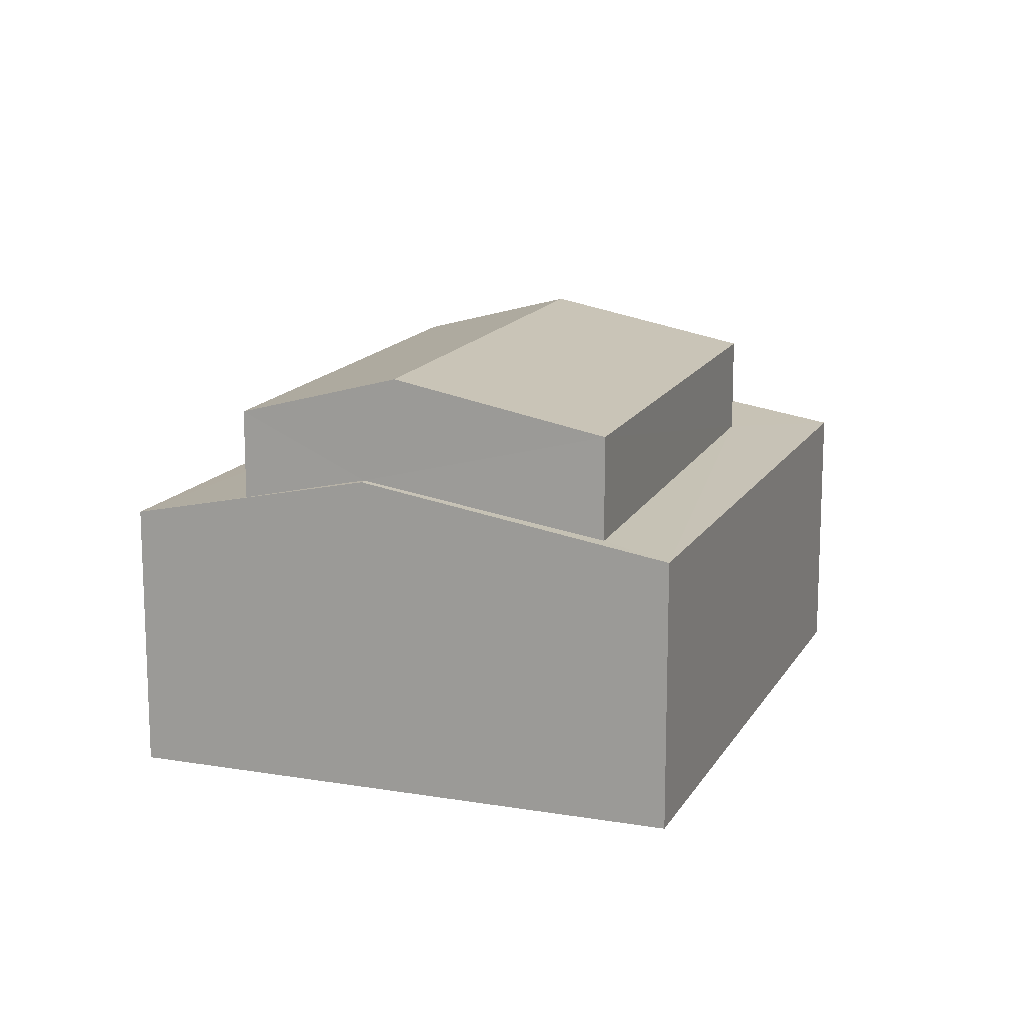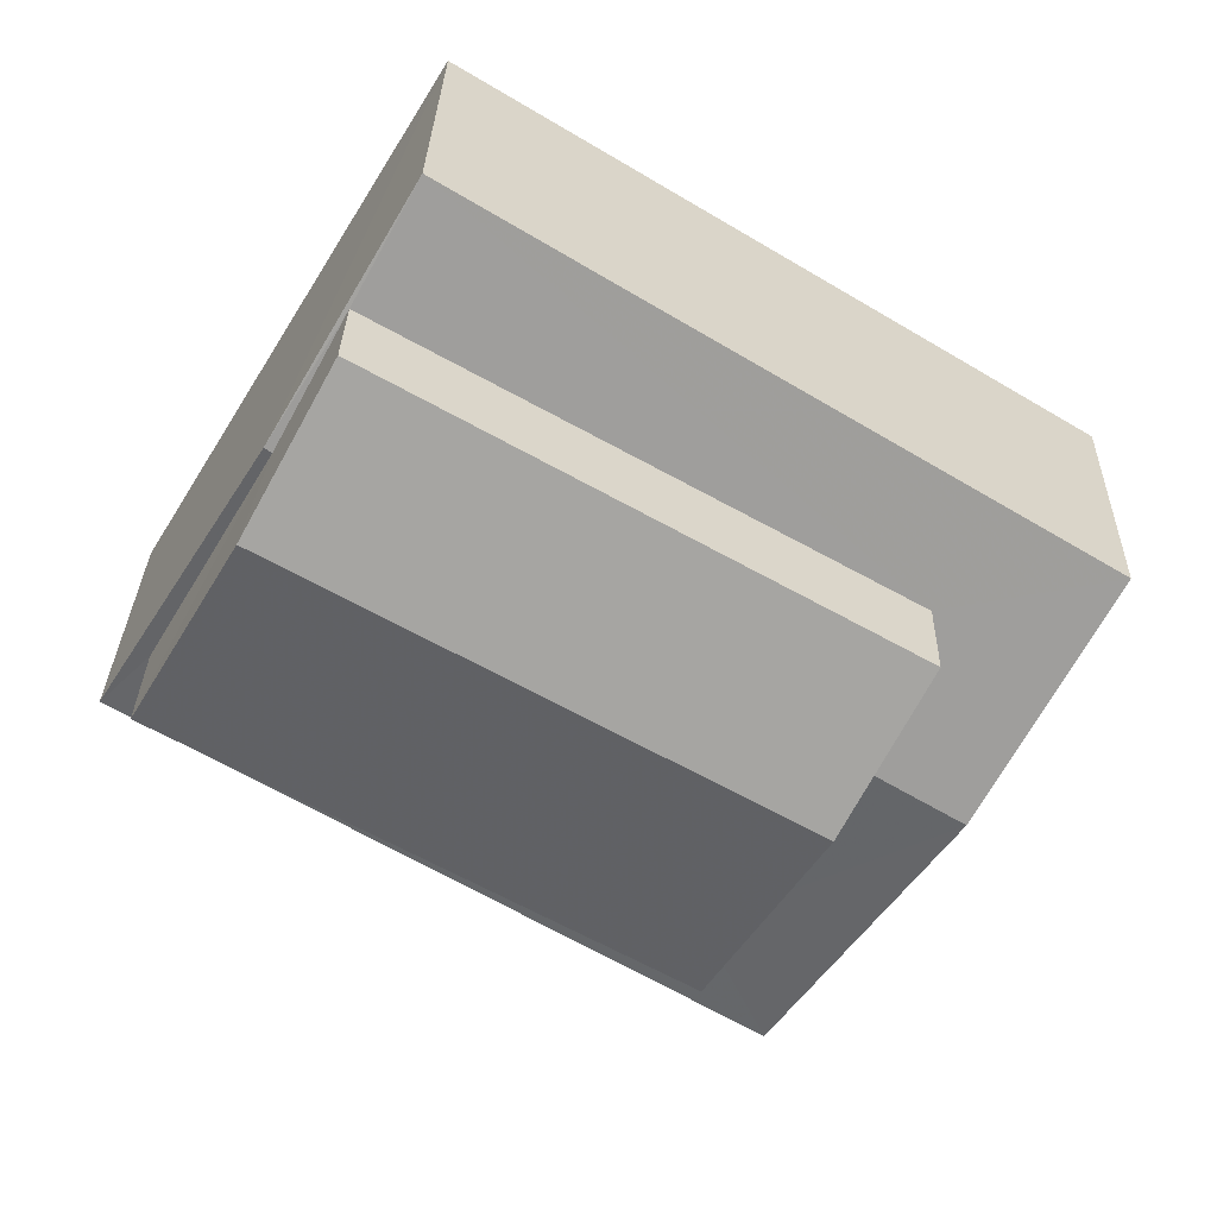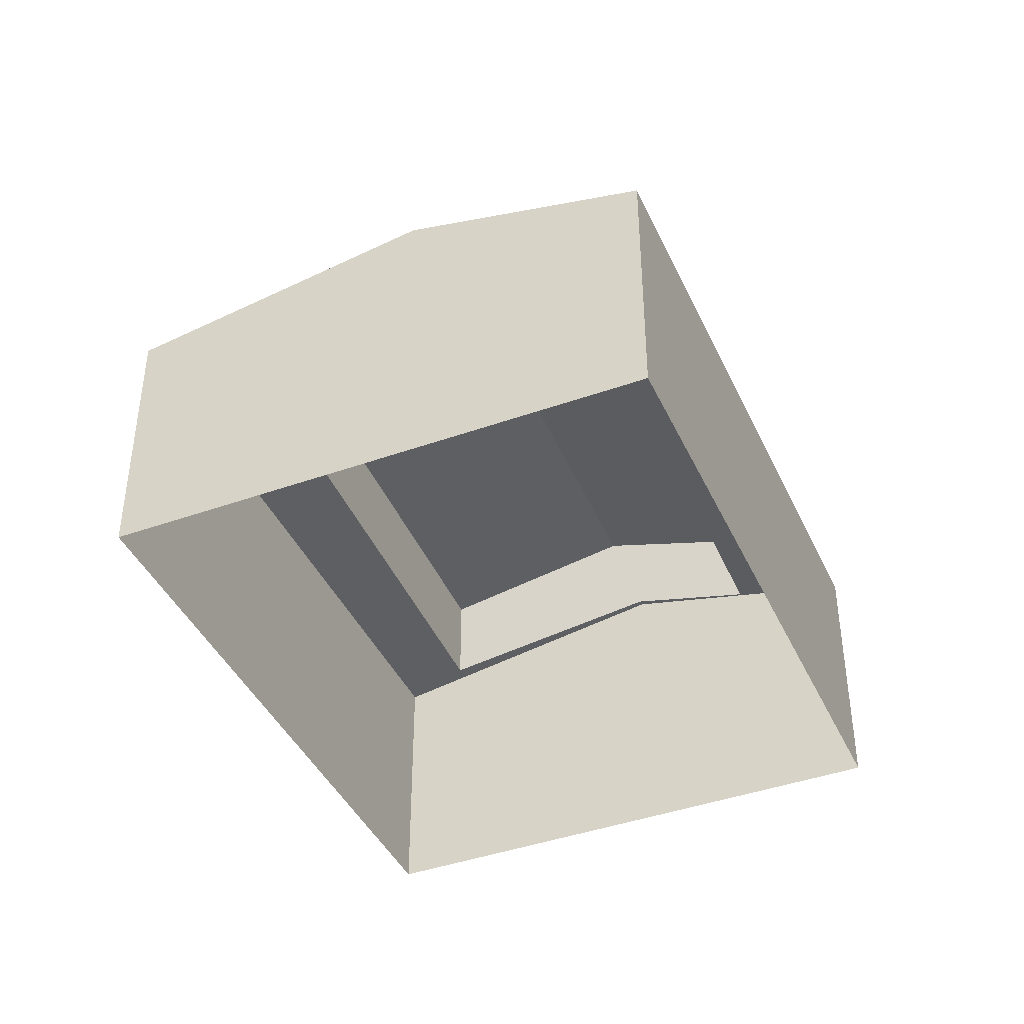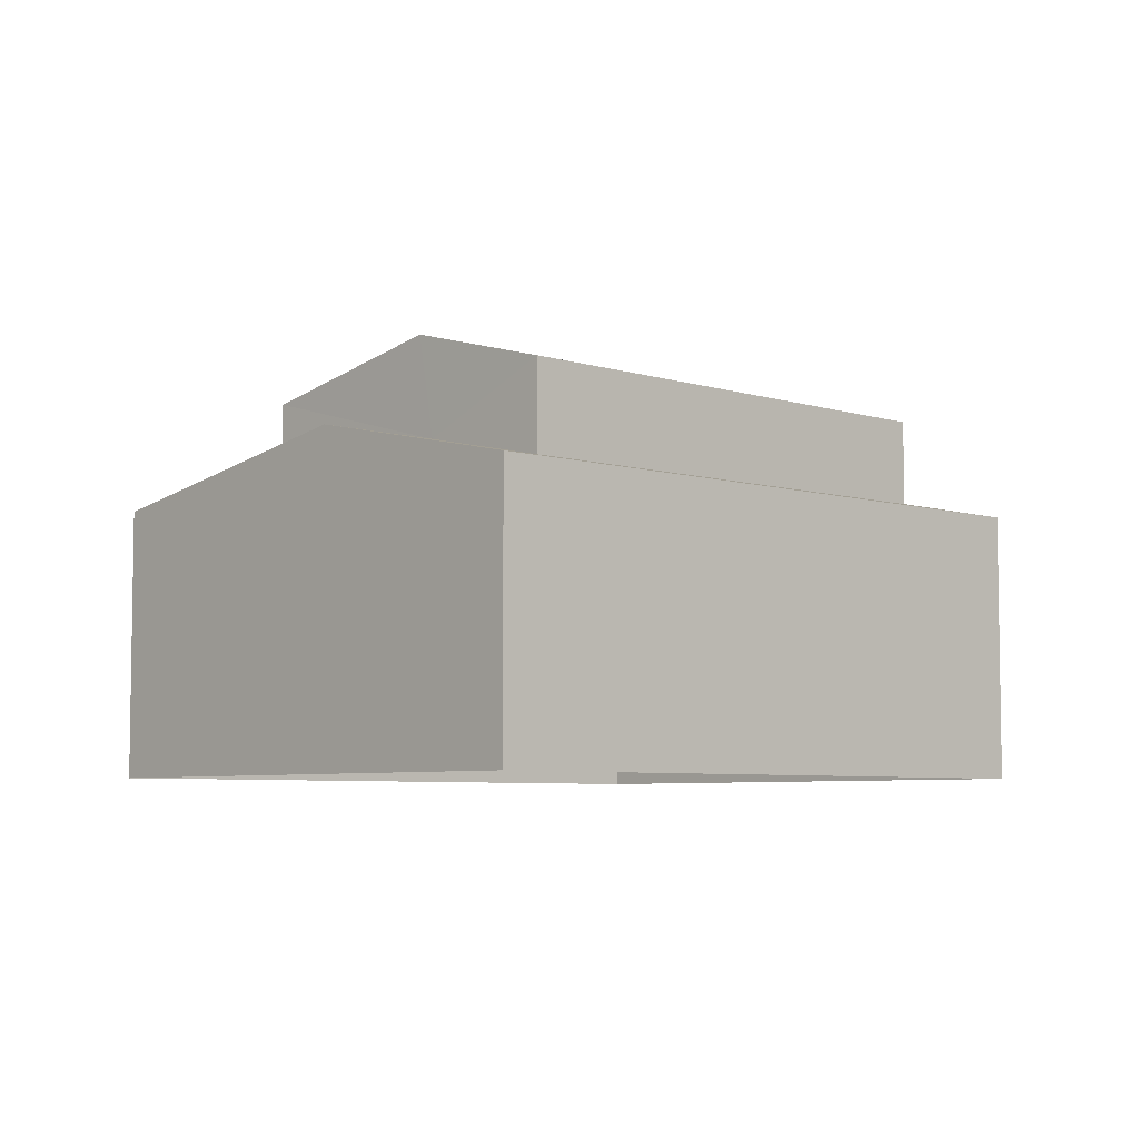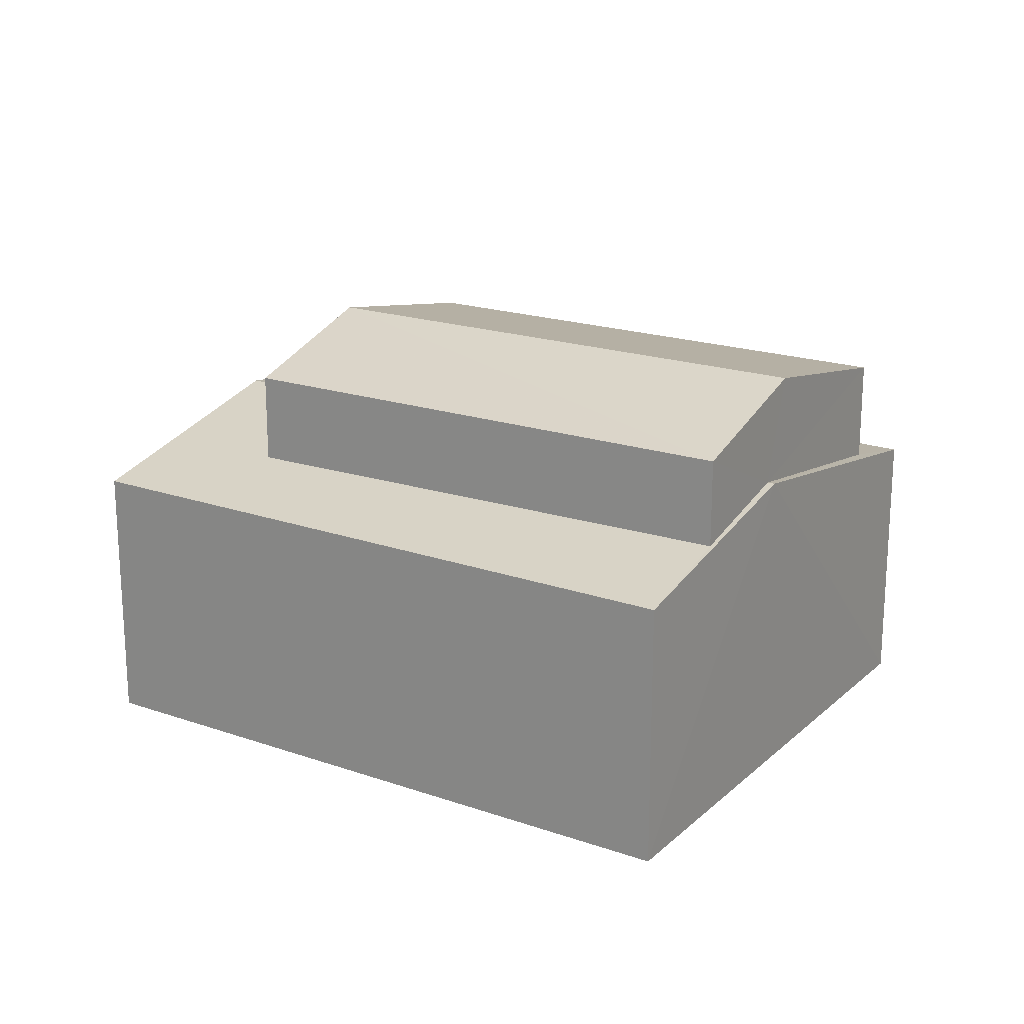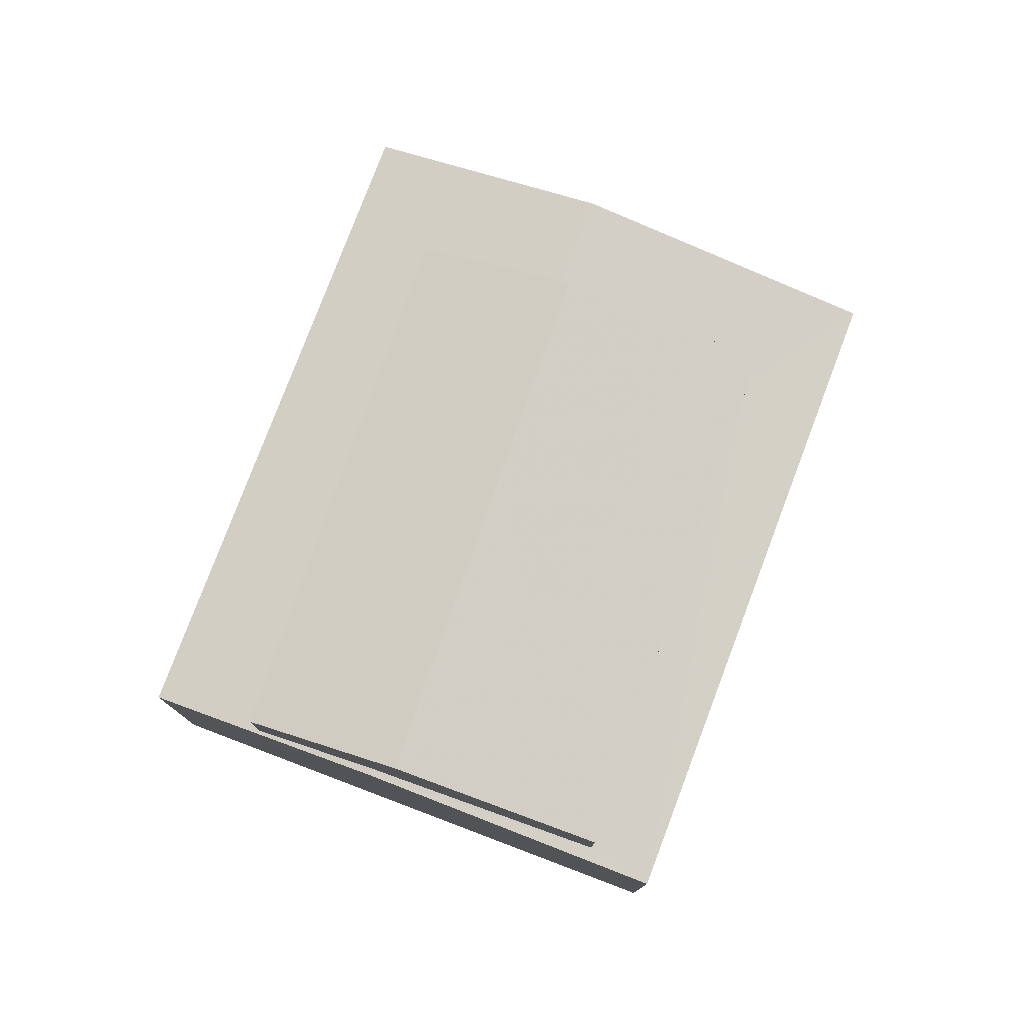
<metadata>
{"format":"obj","ext":"obj","renderer":"f3d","projection":"perspective","resolution":1024,"background":"white","views":[{"elev":14.3,"azim":-101.0,"up":"+Z"},{"elev":29.5,"azim":1.4,"up":"+Y"},{"elev":-41.7,"azim":82.1,"up":"+Z"},{"elev":-5.8,"azim":105.9,"up":"+Z"},{"elev":20.2,"azim":-178.5,"up":"+Z"},{"elev":78.1,"azim":-100.5,"up":"+Z"}]}
</metadata>
<code>
v -2.256e+05 -1.275e+05 12.89
v -2.256e+05 -1.275e+05 12.89
v -2.256e+05 -1.275e+05 12.89
v -2.256e+05 -1.275e+05 12.89
v -2.256e+05 -1.275e+05 17.09
v -2.256e+05 -1.275e+05 17.43
v -2.256e+05 -1.275e+05 17.9
v -2.256e+05 -1.275e+05 17.9
v -2.256e+05 -1.275e+05 17.48
v -2.256e+05 -1.275e+05 17.09
v -2.256e+05 -1.275e+05 17.9
v -2.256e+05 -1.275e+05 17.9
v -2.256e+05 -1.275e+05 17.09
v -2.256e+05 -1.275e+05 17.09
v -2.256e+05 -1.275e+05 17.31
v -2.256e+05 -1.275e+05 17.27
v -2.256e+05 -1.275e+05 19.52
v -2.256e+05 -1.275e+05 18.86
v -2.256e+05 -1.275e+05 19.52
v -2.256e+05 -1.275e+05 18.86
v -2.256e+05 -1.275e+05 18.86
v -2.256e+05 -1.275e+05 18.86
f 1 2 3
f 1 4 2
f 5 6 7
f 7 6 8
f 9 10 11
f 10 6 5
f 9 11 12
f 10 9 6
f 13 14 15
f 15 14 7
f 11 13 16
f 11 16 12
f 15 7 8
f 16 13 15
f 17 18 19
f 17 20 18
f 19 21 17
f 19 22 21
f 14 3 2
f 14 13 3
f 10 4 1
f 10 5 4
f 21 15 8
f 21 8 17
f 8 20 17
f 8 6 20
f 10 1 11
f 1 3 11
f 3 13 11
f 14 2 7
f 2 4 7
f 4 5 7
f 15 21 22
f 16 15 22
f 9 18 20
f 6 9 20
f 18 9 12
f 18 12 19
f 12 22 19
f 12 16 22

</code>
